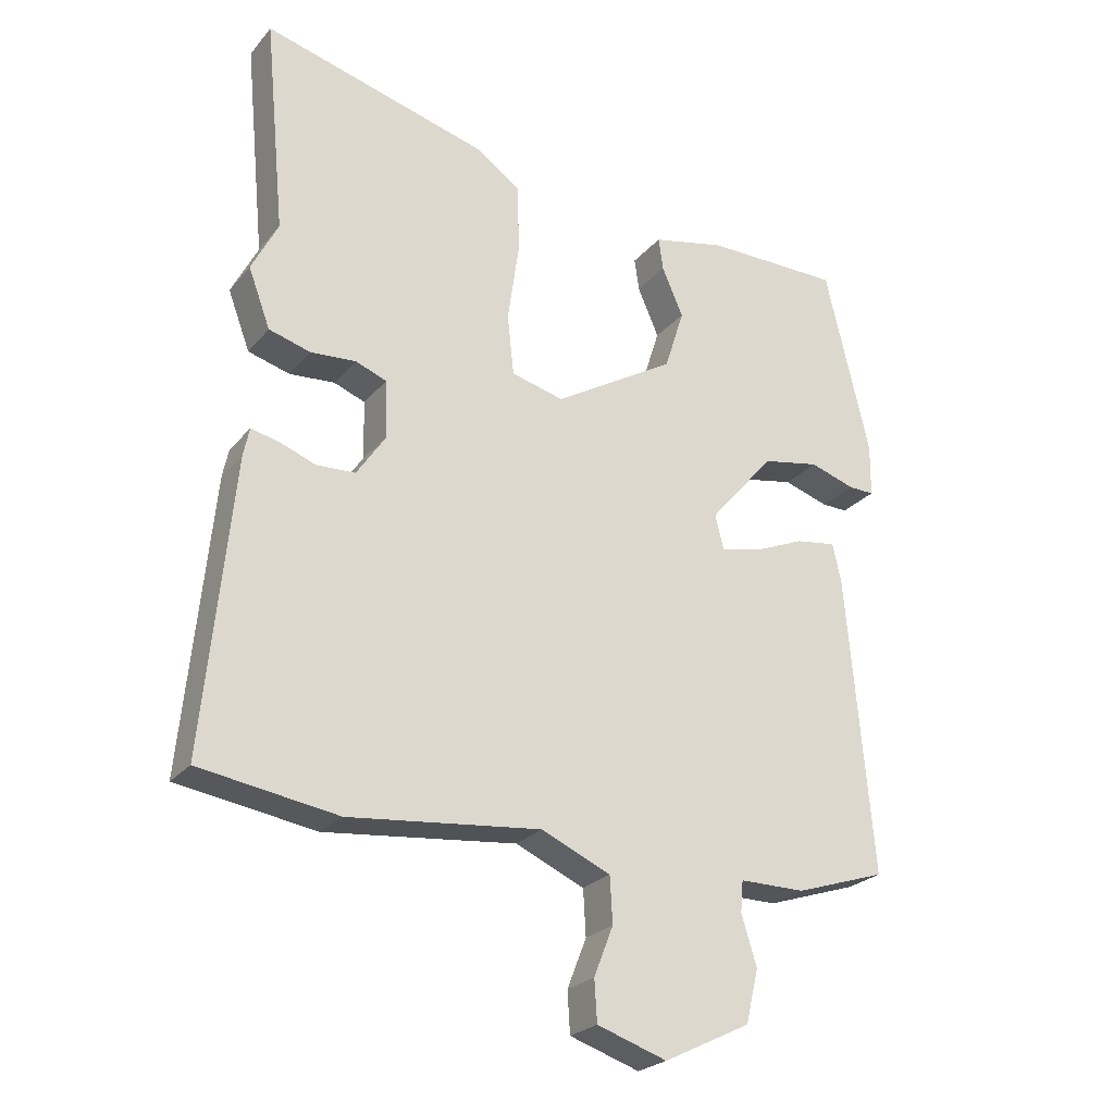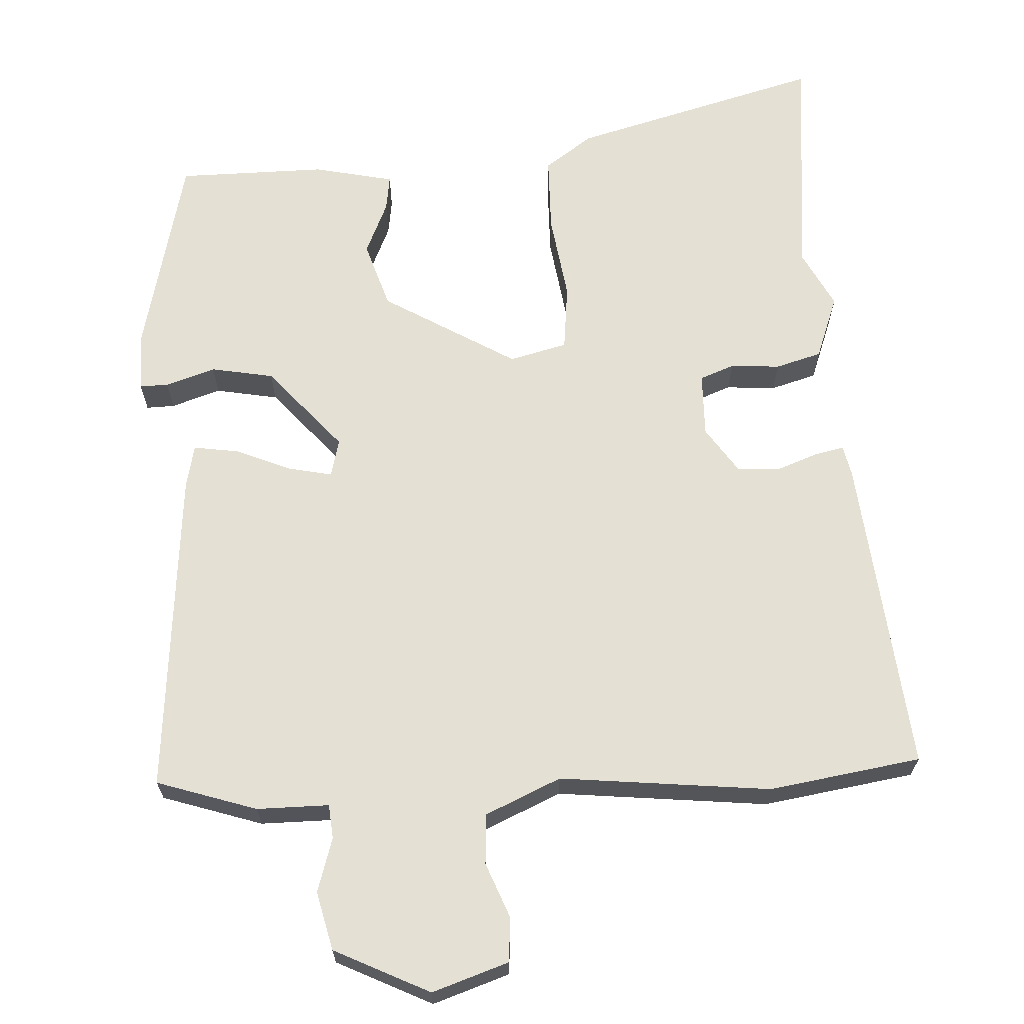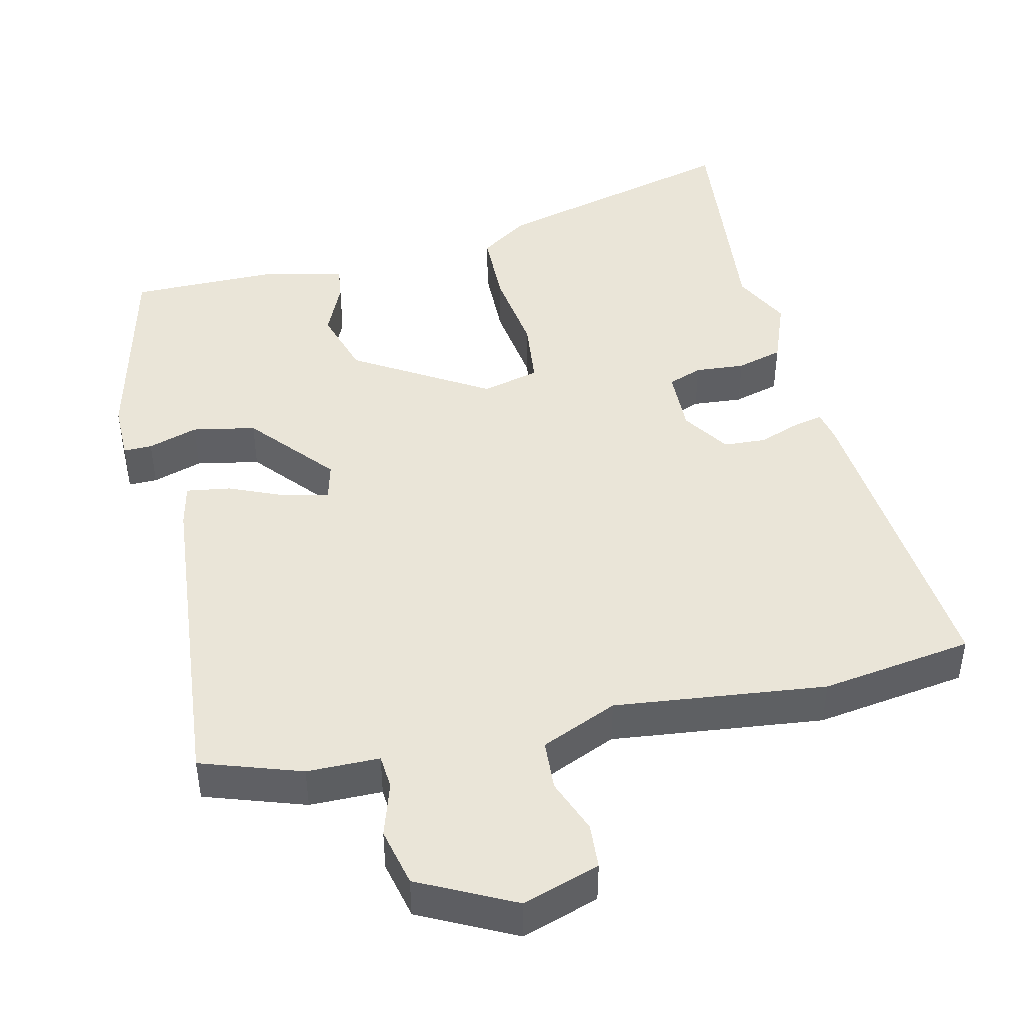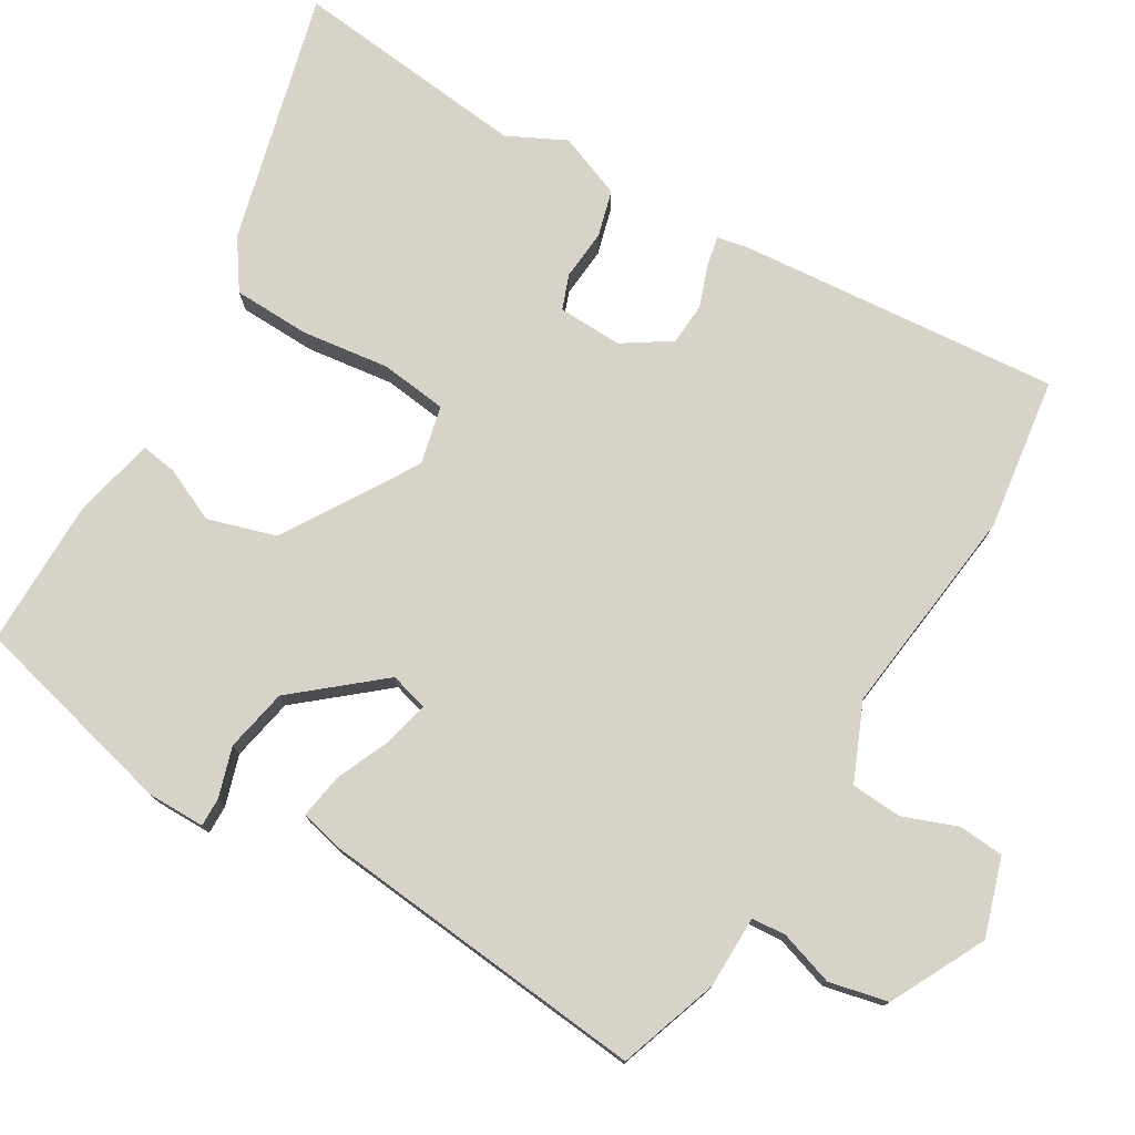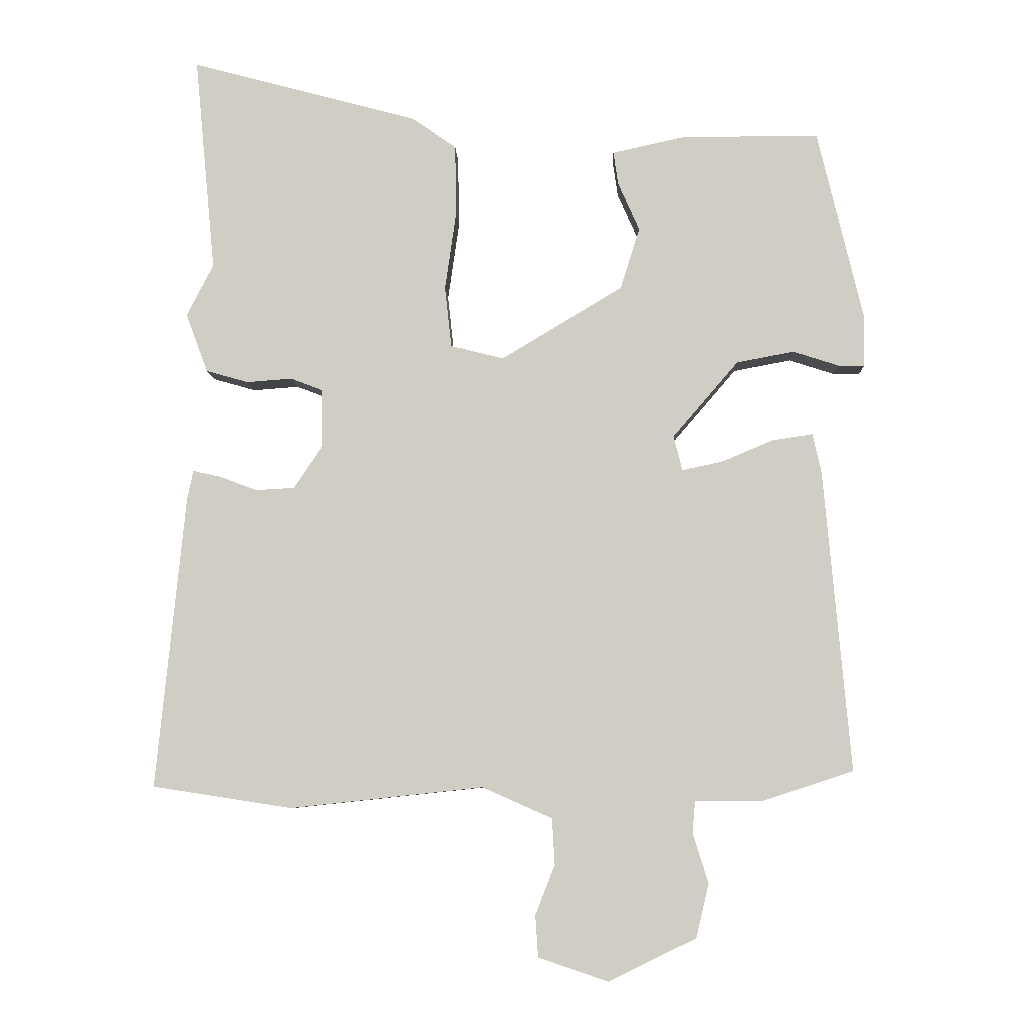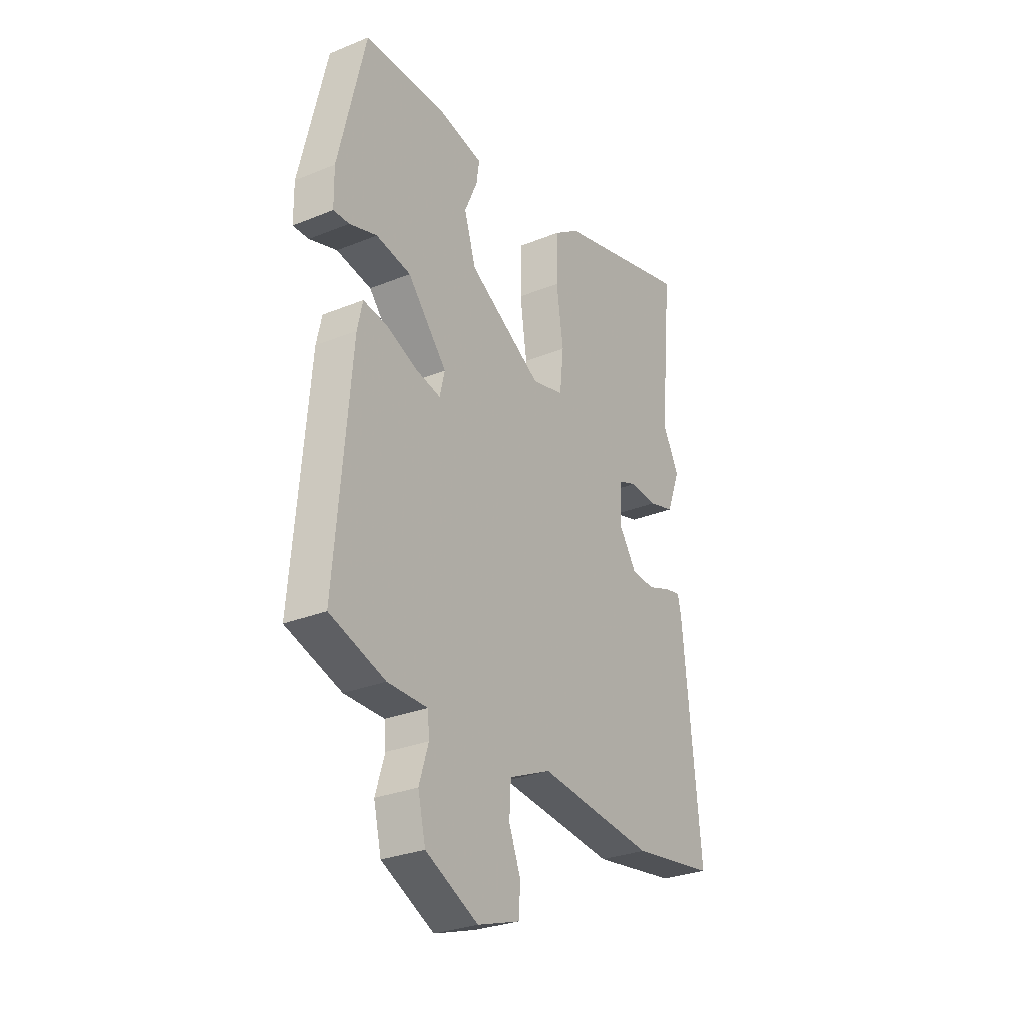
<metadata>
{"format":"obj","ext":"obj","renderer":"f3d","projection":"perspective","resolution":1024,"background":"white","views":[{"elev":-24.7,"azim":-29.9,"up":"+Z"},{"elev":65.9,"azim":176.9,"up":"+Y"},{"elev":44.8,"azim":167.3,"up":"+Y"},{"elev":76.6,"azim":121.4,"up":"+Y"},{"elev":-7.1,"azim":2.3,"up":"+Z"},{"elev":-29.0,"azim":121.3,"up":"+Z"}]}
</metadata>
<code>
v -0.482 0.07 0.312
v -0.513 0.07 0.635
v -0.172 0.07 0.543
v -0.106 0.07 0.497
v -0.104 0.07 0.392
v -0.121 0.07 0.273
v -0.111 0.07 0.182
v -0.032 0.07 0.162
v 0.15 0.07 0.271
v 0.179 0.07 0.363
v 0.147 0.07 0.436
v 0.14 0.07 0.485
v 0.25 0.07 0.509
v 0.454 0.07 0.508
v 0.521 0.07 0.225
v 0.52 0.07 0.146
v 0.481 0.07 0.147
v 0.413 0.07 0.169
v 0.327 0.07 0.153
v 0.229 0.07 0.039
v 0.242 0.07 -0.013
v 0.303 0.07 0
v 0.379 0.07 0.032
v 0.44 0.07 0.041
v 0.453 0.07 -0.018
v 0.492 0.07 -0.468
v 0.355 0.07 -0.513
v 0.256 0.07 -0.513
v 0.252 0.07 -0.56
v 0.275 0.07 -0.634
v 0.256 0.07 -0.714
v 0.126 0.07 -0.778
v 0.021 0.07 -0.743
v 0.017 0.07 -0.681
v 0.046 0.07 -0.607
v 0.042 0.07 -0.538
v -0.062 0.07 -0.492
v -0.351 0.07 -0.523
v -0.559 0.07 -0.491
v -0.516 0.07 -0.052
v -0.507 0.07 -0.01
v -0.466 0.07 -0.019
v -0.41 0.07 -0.04
v -0.352 0.07 -0.037
v -0.309 0.07 0.027
v -0.311 0.07 0.115
v -0.358 0.07 0.133
v -0.426 0.07 0.128
v -0.489 0.07 0.146
v -0.522 0.07 0.234
v -0.482 0 0.312
v -0.513 0 0.635
v -0.172 0 0.543
v -0.106 0 0.497
v -0.104 0 0.392
v -0.121 0 0.273
v -0.111 0 0.182
v -0.032 0 0.162
v 0.15 0 0.271
v 0.179 0 0.363
v 0.147 0 0.436
v 0.14 0 0.485
v 0.25 0 0.509
v 0.454 0 0.508
v 0.521 0 0.225
v 0.52 0 0.146
v 0.481 0 0.147
v 0.413 0 0.169
v 0.327 0 0.153
v 0.229 0 0.039
v 0.242 0 -0.013
v 0.303 0 0
v 0.379 0 0.032
v 0.44 0 0.041
v 0.453 0 -0.018
v 0.492 0 -0.468
v 0.355 0 -0.513
v 0.256 0 -0.513
v 0.252 0 -0.56
v 0.275 0 -0.634
v 0.256 0 -0.714
v 0.126 0 -0.778
v 0.021 0 -0.743
v 0.017 0 -0.681
v 0.046 0 -0.607
v 0.042 0 -0.538
v -0.062 0 -0.492
v -0.351 0 -0.523
v -0.559 0 -0.491
v -0.516 0 -0.052
v -0.507 0 -0.01
v -0.466 0 -0.019
v -0.41 0 -0.04
v -0.352 0 -0.037
v -0.309 0 0.027
v -0.311 0 0.115
v -0.358 0 0.133
v -0.426 0 0.128
v -0.489 0 0.146
v -0.522 0 0.234
f 49 50 1
f 48 49 1
f 47 48 1
f 4 5 6
f 3 4 6
f 2 3 6
f 1 2 6
f 47 1 6
f 46 47 6
f 45 46 6 7
f 44 45 7 8
f 41 42 43
f 40 41 43
f 39 40 43
f 38 39 43
f 37 38 43
f 36 37 43 44
f 33 34 35
f 32 33 35
f 31 32 35
f 30 31 35
f 29 30 35
f 28 29 35 36
f 26 27 28
f 25 26 28
f 24 25 28
f 23 24 28
f 22 23 28
f 21 22 28 36
f 44 8 9
f 36 44 9
f 21 36 9
f 20 21 9
f 16 17 18
f 15 16 18
f 14 15 18
f 13 14 18
f 12 13 18
f 11 12 18
f 10 11 18
f 10 18 19
f 9 10 19 20
f 51 100 99
f 51 99 98
f 51 98 97
f 56 55 54
f 56 54 53
f 56 53 52
f 56 52 51
f 56 51 97
f 56 97 96
f 57 56 96 95
f 58 57 95 94
f 93 92 91
f 93 91 90
f 93 90 89
f 93 89 88
f 93 88 87
f 94 93 87 86
f 85 84 83
f 85 83 82
f 85 82 81
f 85 81 80
f 85 80 79
f 86 85 79 78
f 78 77 76
f 78 76 75
f 78 75 74
f 78 74 73
f 78 73 72
f 86 78 72 71
f 59 58 94
f 59 94 86
f 59 86 71
f 59 71 70
f 68 67 66
f 68 66 65
f 68 65 64
f 68 64 63
f 68 63 62
f 68 62 61
f 68 61 60
f 69 68 60
f 70 69 60 59
f 1 51 52 2
f 2 52 53 3
f 3 53 54 4
f 4 54 55 5
f 5 55 56 6
f 6 56 57 7
f 7 57 58 8
f 8 58 59 9
f 9 59 60 10
f 10 60 61 11
f 11 61 62 12
f 12 62 63 13
f 13 63 64 14
f 14 64 65 15
f 15 65 66 16
f 16 66 67 17
f 17 67 68 18
f 18 68 69 19
f 19 69 70 20
f 20 70 71 21
f 21 71 72 22
f 22 72 73 23
f 23 73 74 24
f 24 74 75 25
f 25 75 76 26
f 26 76 77 27
f 27 77 78 28
f 28 78 79 29
f 29 79 80 30
f 30 80 81 31
f 31 81 82 32
f 32 82 83 33
f 33 83 84 34
f 34 84 85 35
f 35 85 86 36
f 36 86 87 37
f 37 87 88 38
f 38 88 89 39
f 39 89 90 40
f 40 90 91 41
f 41 91 92 42
f 42 92 93 43
f 43 93 94 44
f 44 94 95 45
f 45 95 96 46
f 46 96 97 47
f 47 97 98 48
f 48 98 99 49
f 49 99 100 50
f 50 100 51 1

</code>
